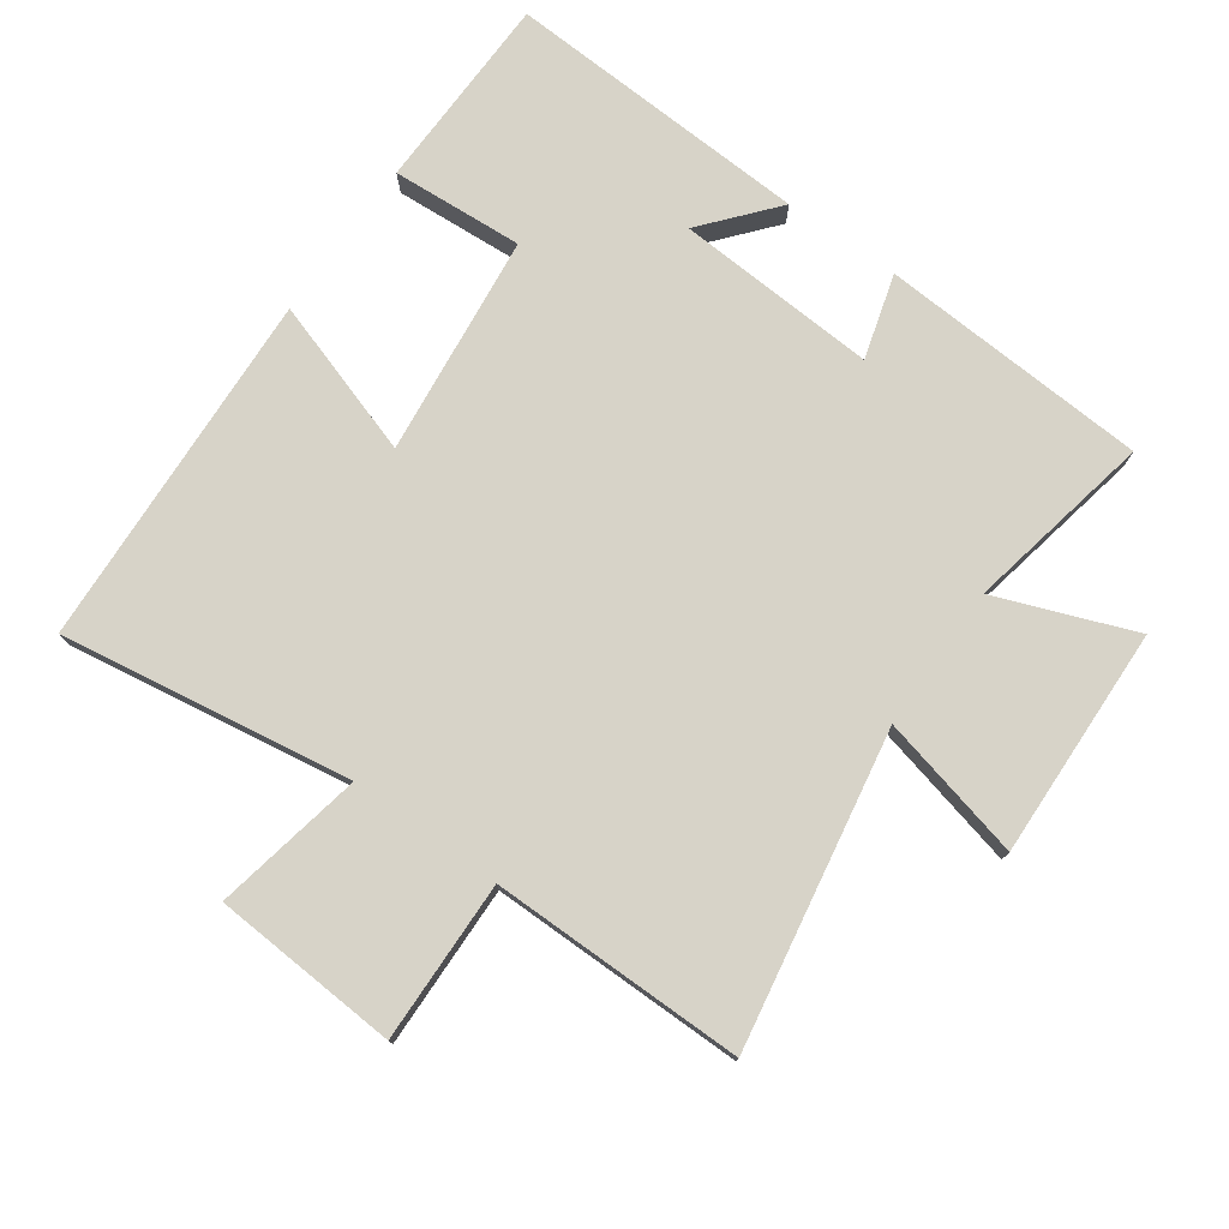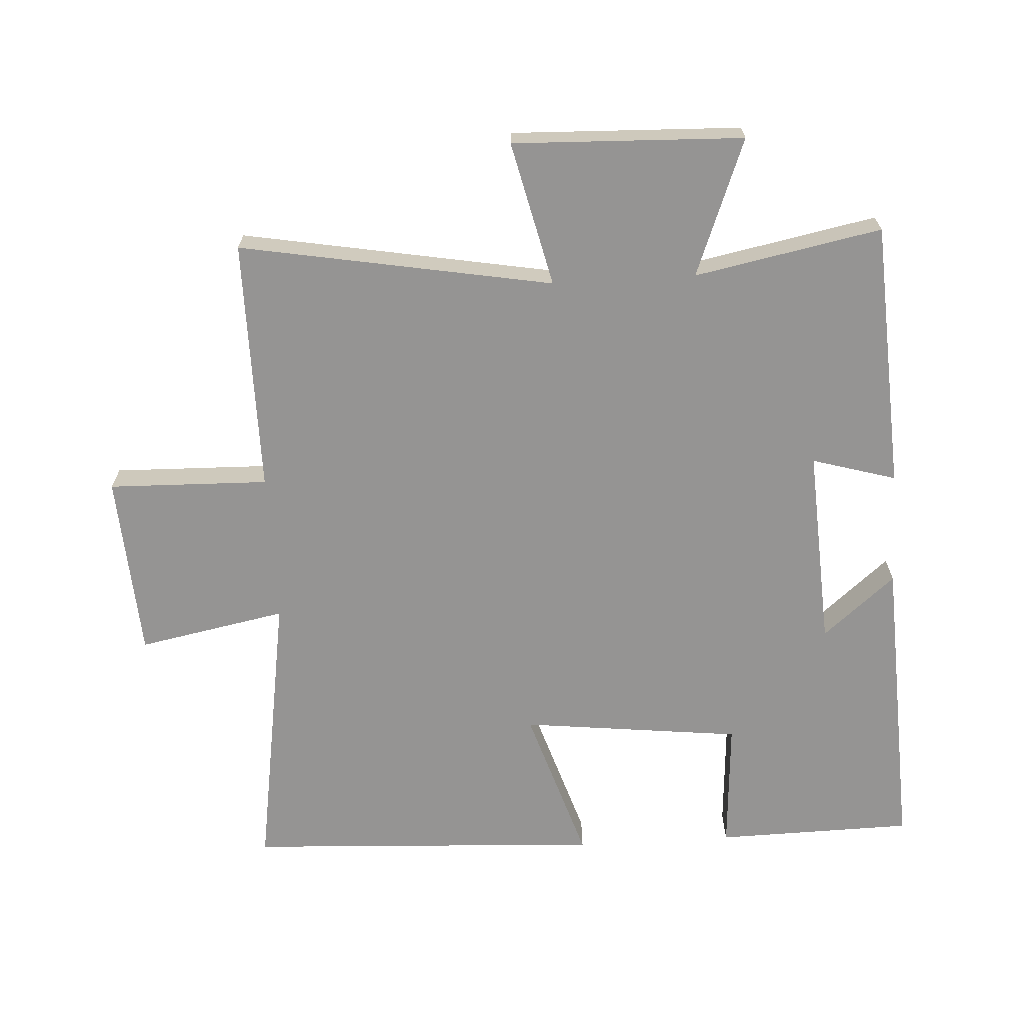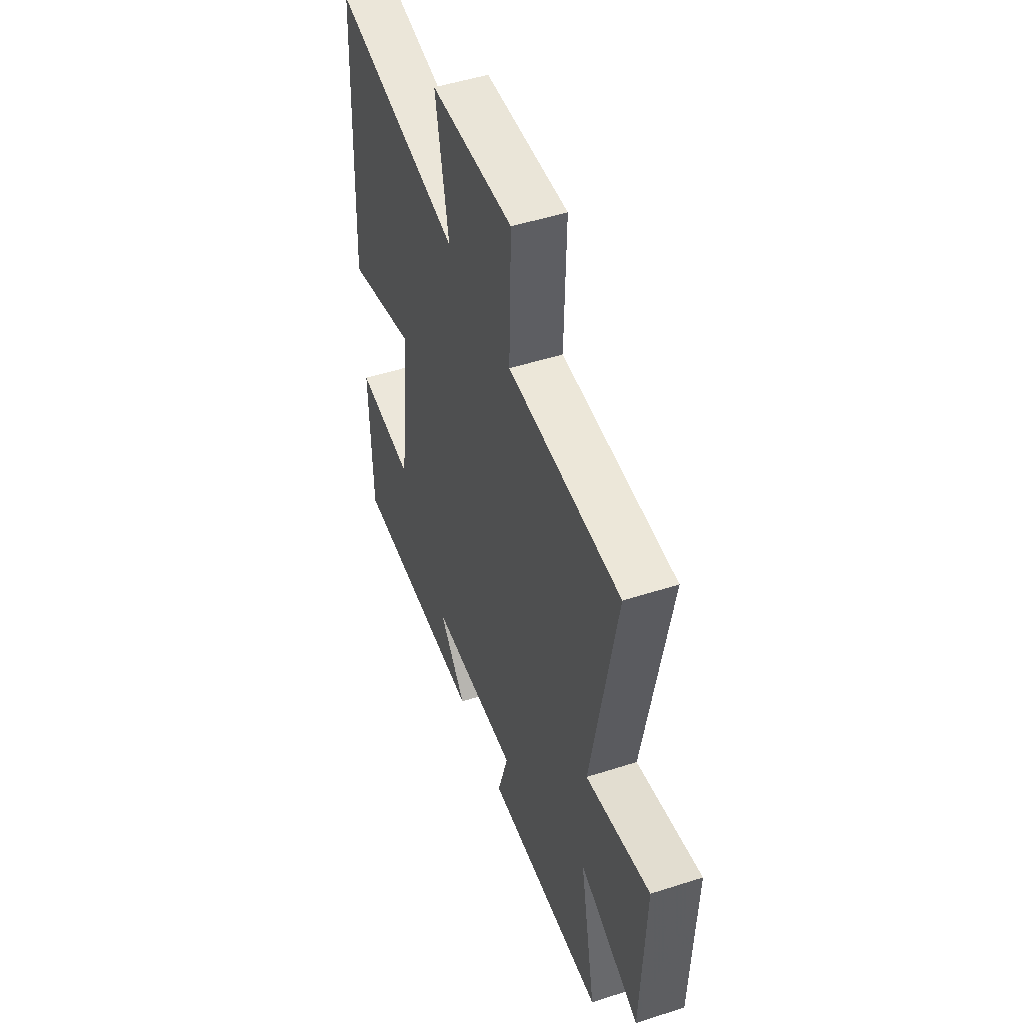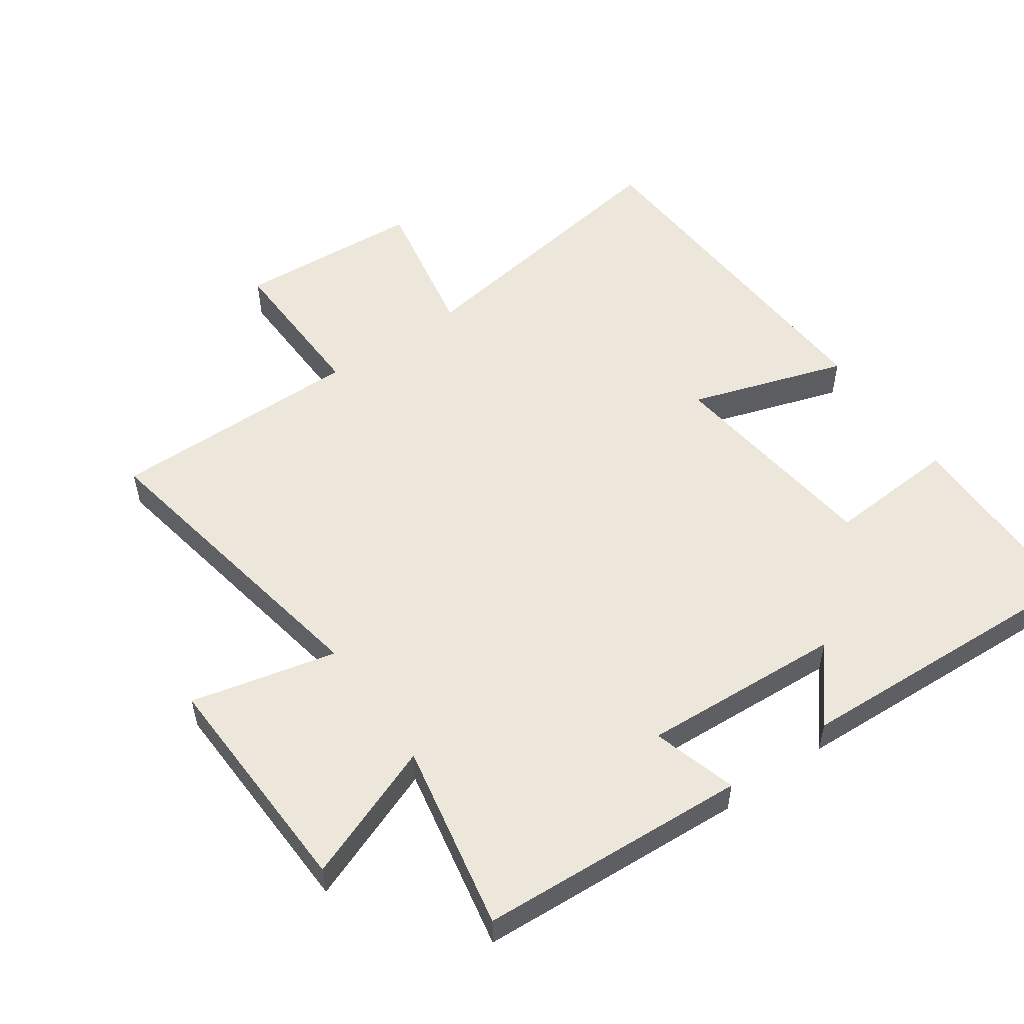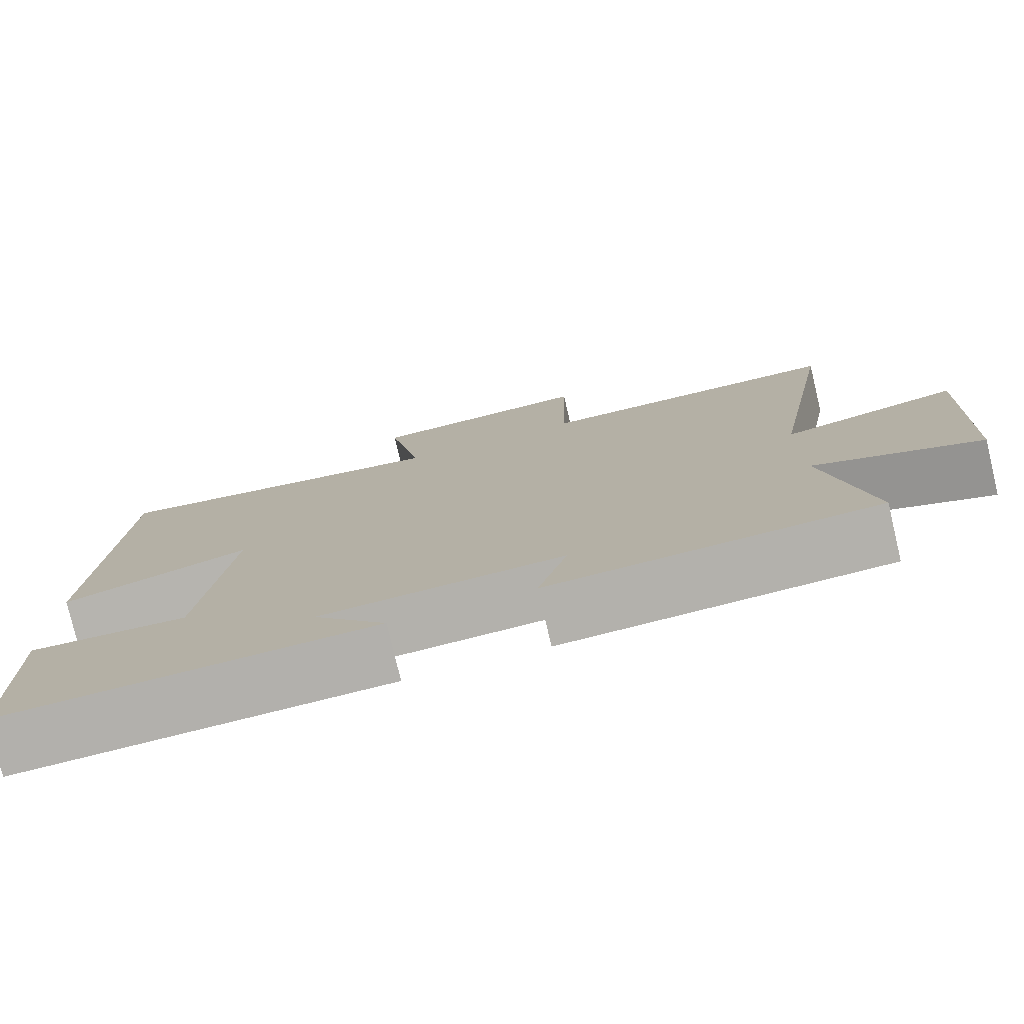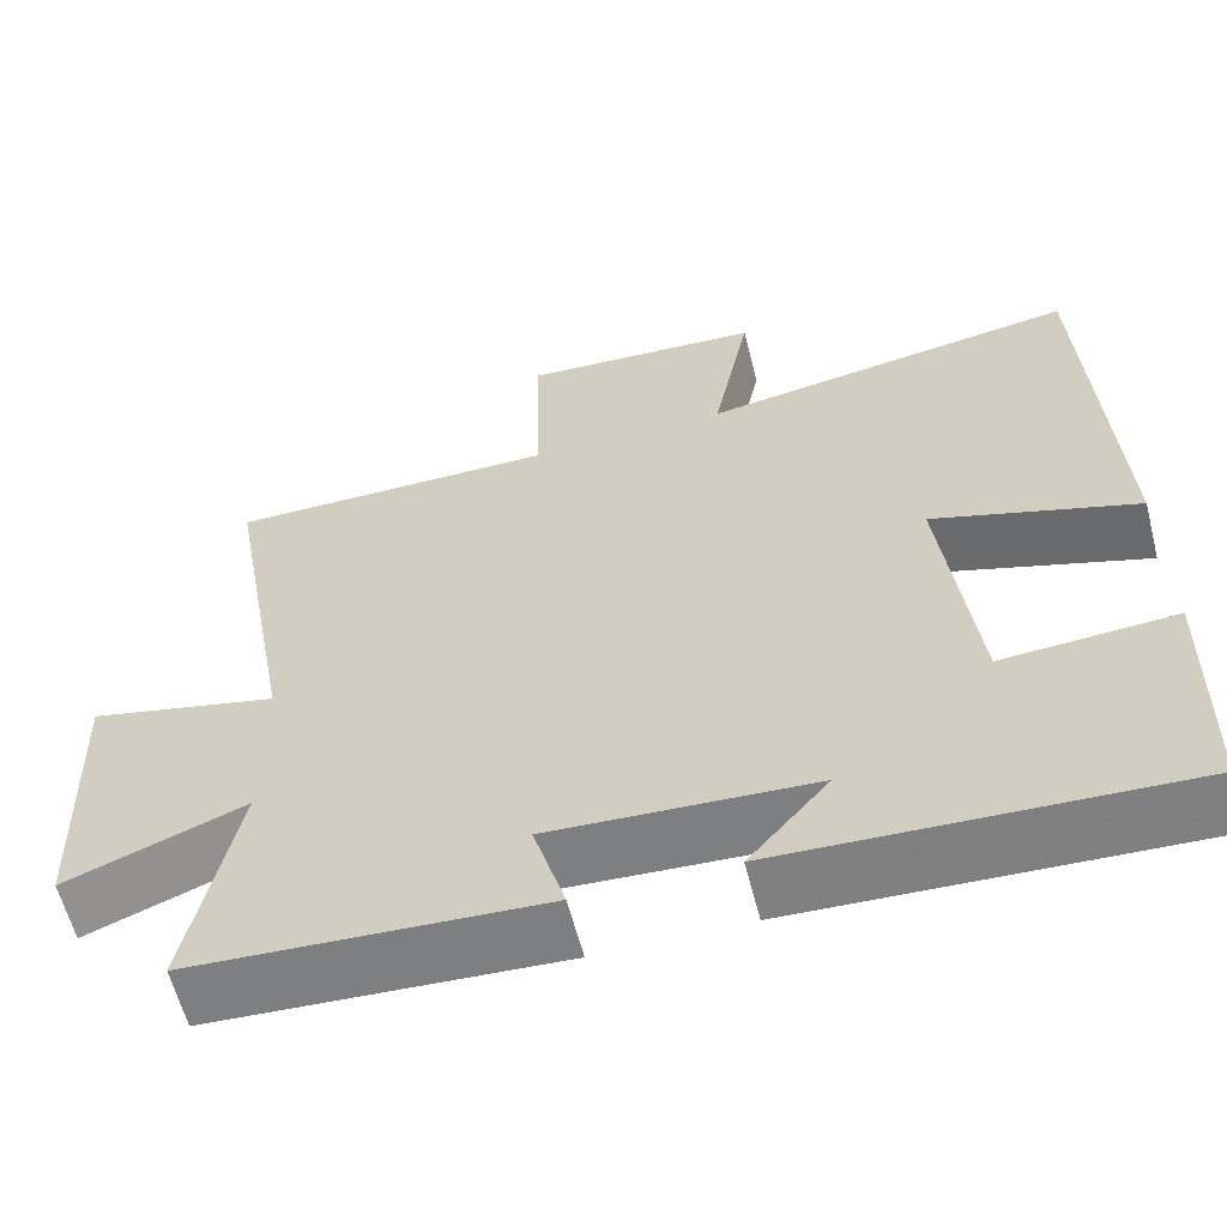
<metadata>
{"format":"obj","ext":"obj","renderer":"f3d","projection":"perspective","resolution":1024,"background":"white","views":[{"elev":76.5,"azim":35.5,"up":"+Y"},{"elev":-67.2,"azim":93.3,"up":"+Y"},{"elev":50.0,"azim":70.5,"up":"+Z"},{"elev":53.5,"azim":144.9,"up":"+Y"},{"elev":-77.9,"azim":13.3,"up":"+Z"},{"elev":-60.9,"azim":-165.6,"up":"+Z"}]}
</metadata>
<code>
v 0.584 0.07 0.501
v 0.5 0.07 0.026
v 0.72 0.07 0.078
v 0.708 0.07 -0.272
v 0.5 0.07 -0.192
v 0.556 0.07 -0.476
v 0.148 0.07 -0.5
v 0.185 0.07 -0.372
v -0.121 0.07 -0.39
v -0.028 0.07 -0.5
v -0.494 0.07 -0.522
v -0.5 0.07 -0.221
v -0.3 0.07 -0.234
v -0.262 0.07 0.102
v -0.5 0.07 0.025
v -0.473 0.07 0.569
v -0.033 0.07 0.5
v -0.077 0.07 0.726
v 0.205 0.07 0.744
v 0.199 0.07 0.5
v 0.584 0 0.501
v 0.5 0 0.026
v 0.72 0 0.078
v 0.708 0 -0.272
v 0.5 0 -0.192
v 0.556 0 -0.476
v 0.148 0 -0.5
v 0.185 0 -0.372
v -0.121 0 -0.39
v -0.028 0 -0.5
v -0.494 0 -0.522
v -0.5 0 -0.221
v -0.3 0 -0.234
v -0.262 0 0.102
v -0.5 0 0.025
v -0.473 0 0.569
v -0.033 0 0.5
v -0.077 0 0.726
v 0.205 0 0.744
v 0.199 0 0.5
f 17 18 19 20
f 14 15 16 17
f 13 14 17 20
f 10 11 12 13
f 9 10 13
f 8 9 13 20
f 5 6 7 8
f 5 8 20
f 2 3 4 5
f 2 5 20
f 1 2 20
f 40 39 38 37
f 37 36 35 34
f 40 37 34 33
f 33 32 31 30
f 33 30 29
f 40 33 29 28
f 28 27 26 25
f 40 28 25
f 25 24 23 22
f 40 25 22
f 40 22 21
f 1 21 22 2
f 2 22 23 3
f 3 23 24 4
f 4 24 25 5
f 5 25 26 6
f 6 26 27 7
f 7 27 28 8
f 8 28 29 9
f 9 29 30 10
f 10 30 31 11
f 11 31 32 12
f 12 32 33 13
f 13 33 34 14
f 14 34 35 15
f 15 35 36 16
f 16 36 37 17
f 17 37 38 18
f 18 38 39 19
f 19 39 40 20
f 20 40 21 1

</code>
